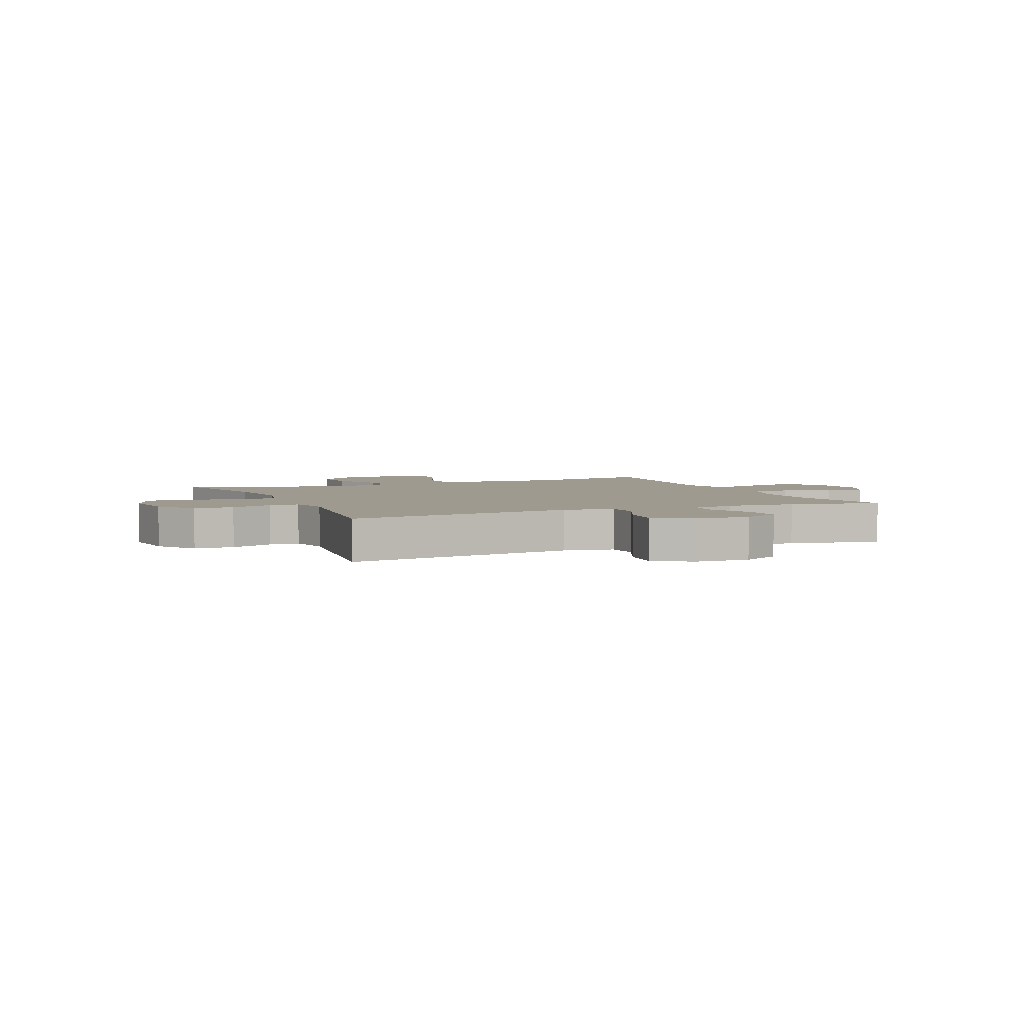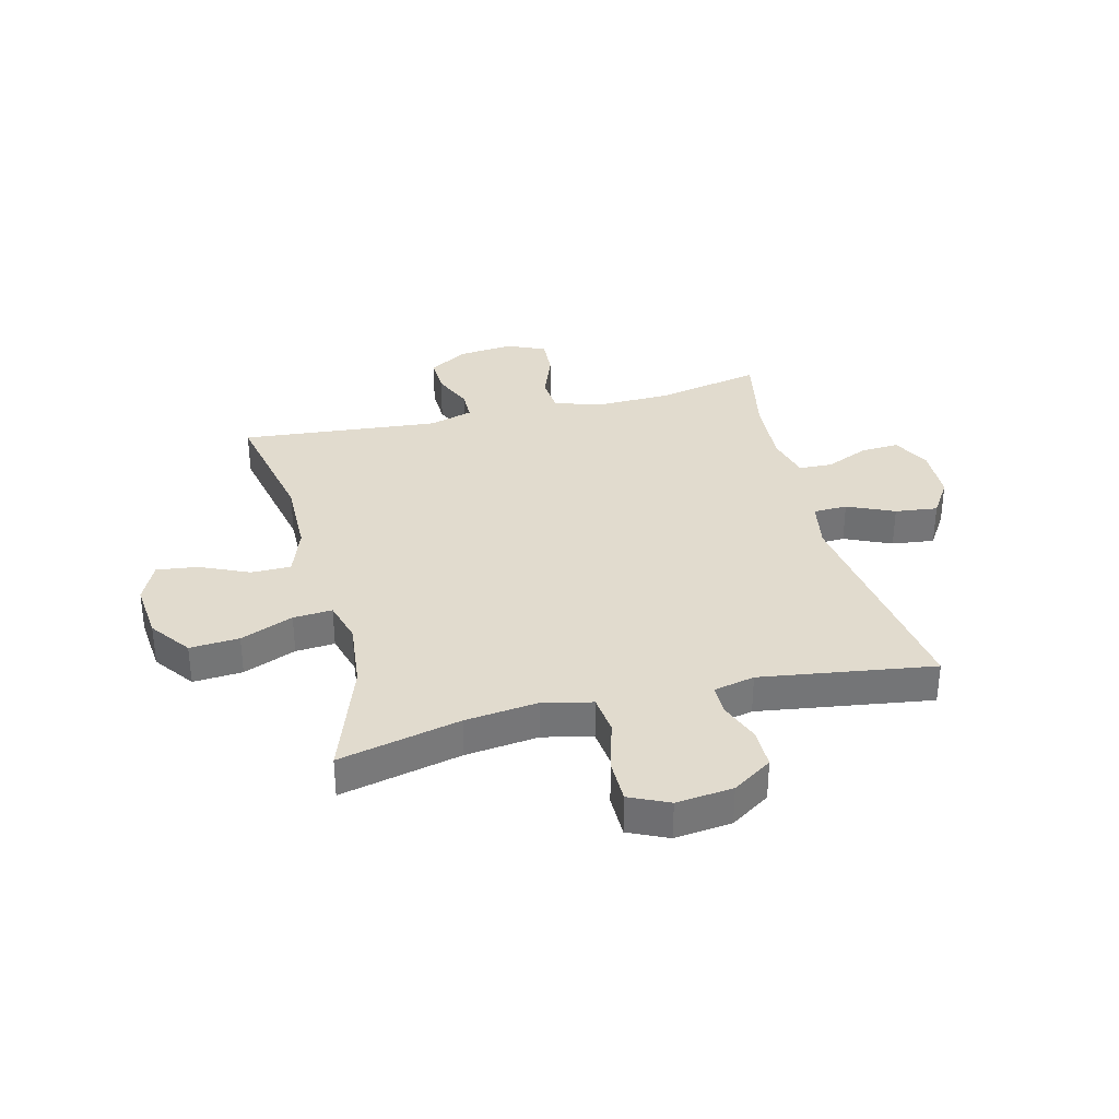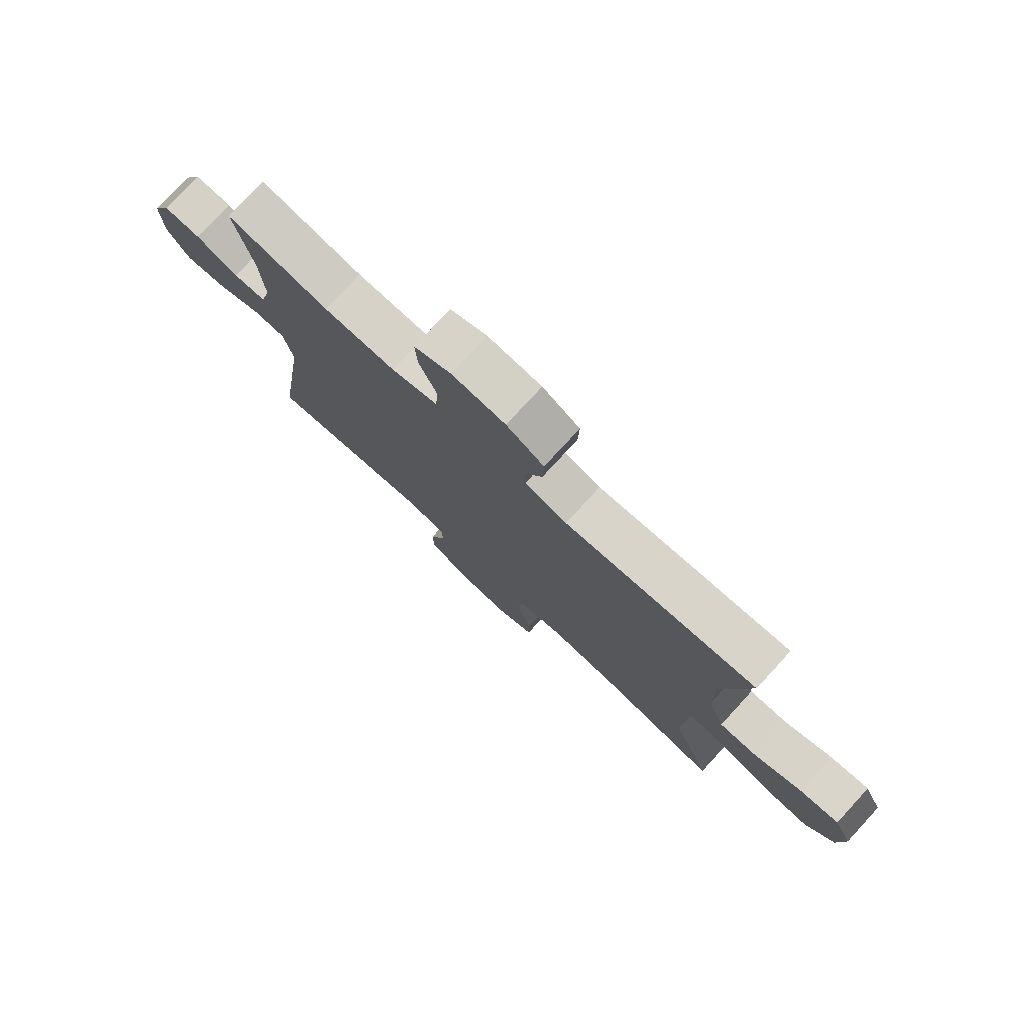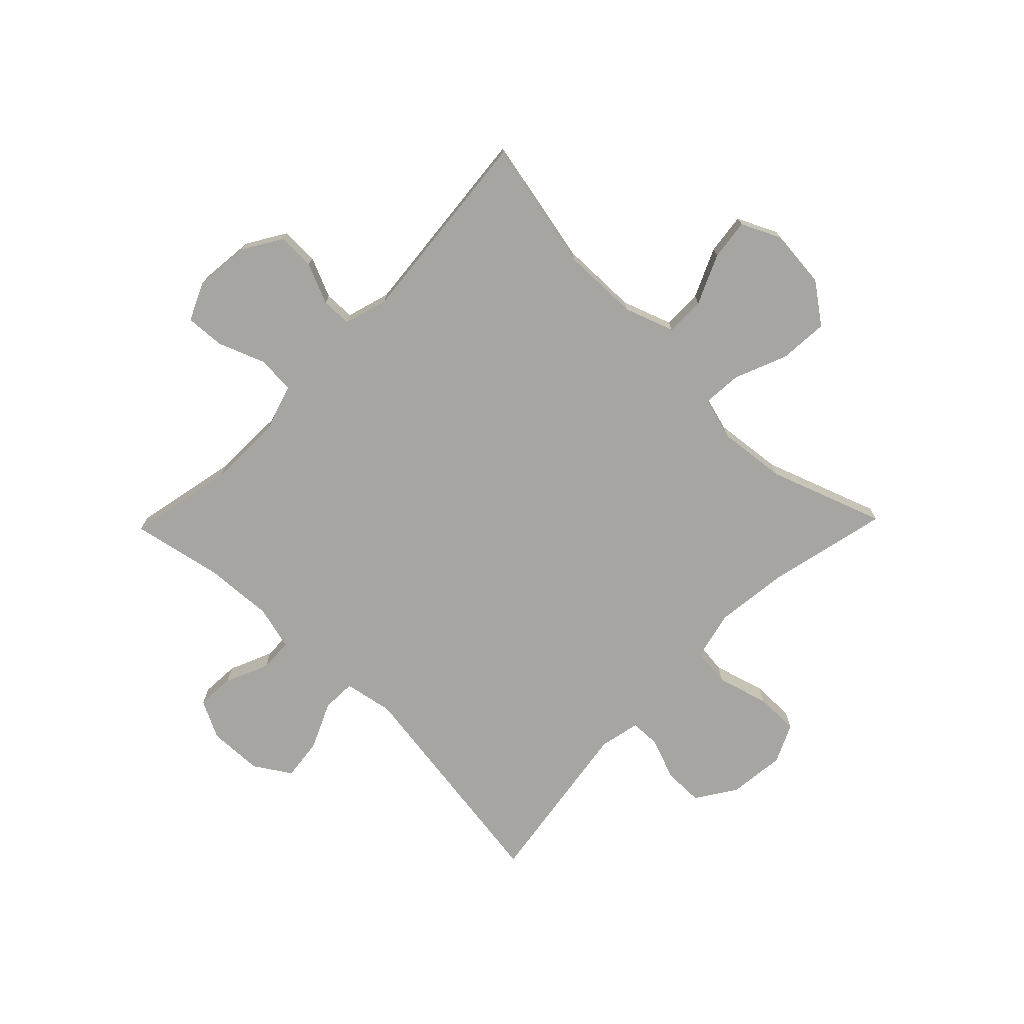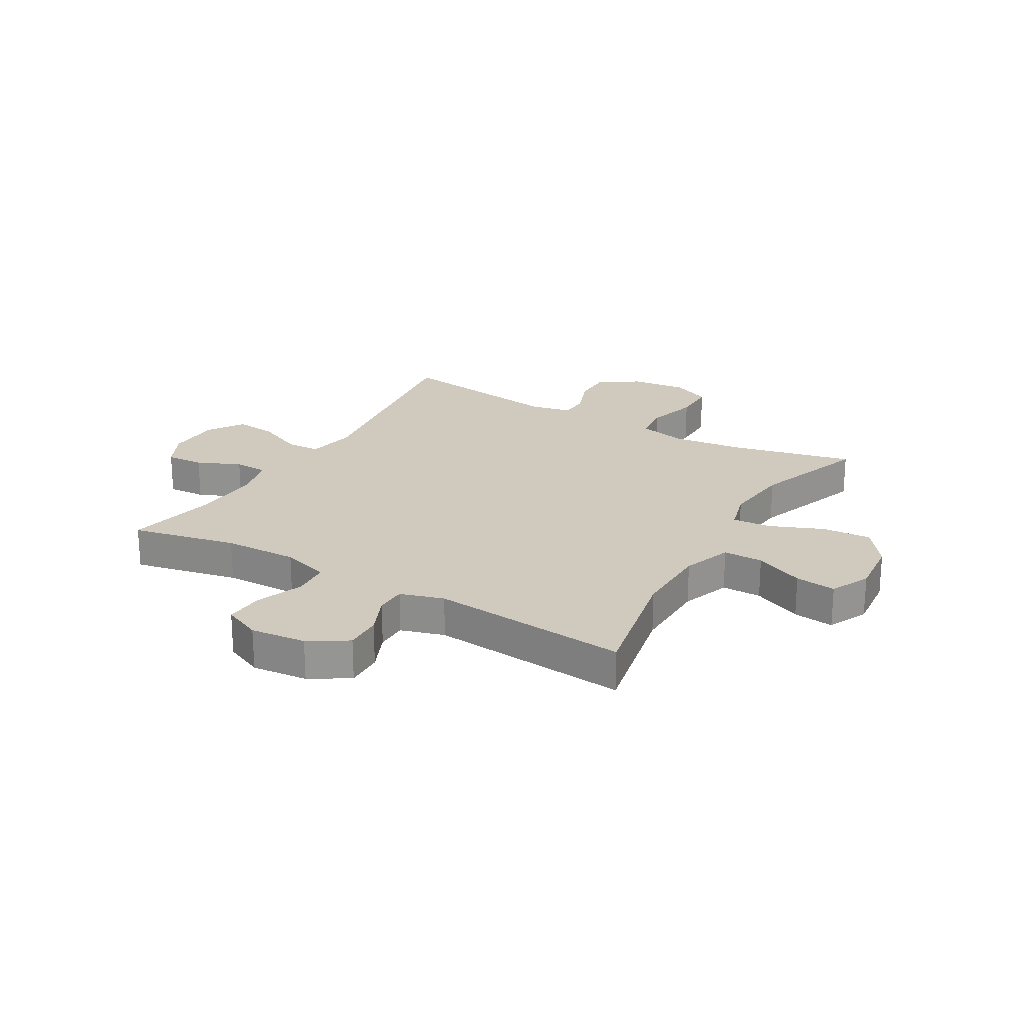
<metadata>
{"format":"obj","ext":"obj","renderer":"f3d","projection":"perspective","resolution":1024,"background":"white","views":[{"elev":3.9,"azim":-113.4,"up":"+Y"},{"elev":33.9,"azim":165.9,"up":"+Y"},{"elev":77.7,"azim":42.6,"up":"+Z"},{"elev":-73.7,"azim":45.8,"up":"+Y"},{"elev":22.8,"azim":30.2,"up":"+Y"}]}
</metadata>
<code>
v 0.5 0.07 -0.5
v 0.286 0.07 -0.451
v 0.157 0.07 -0.436
v 0.071 0.07 -0.456
v 0.063 0.07 -0.525
v 0.089 0.07 -0.616
v 0.089 0.07 -0.693
v 0.02 0.07 -0.725
v -0.08 0.07 -0.714
v -0.15 0.07 -0.668
v -0.15 0.07 -0.598
v -0.122 0.07 -0.524
v -0.123 0.07 -0.471
v -0.195 0.07 -0.455
v -0.5 0.07 -0.5
v -0.441 0.07 -0.095
v -0.457 0.07 -0.008
v -0.517 0.07 -0.006
v -0.599 0.07 -0.043
v -0.674 0.07 -0.052
v -0.715 0.07 0.012
v -0.718 0.07 0.108
v -0.684 0.07 0.175
v -0.617 0.07 0.171
v -0.54 0.07 0.138
v -0.481 0.07 0.14
v -0.461 0.07 0.218
v -0.468 0.07 0.34
v -0.5 0.07 0.5
v -0.314 0.07 0.461
v -0.183 0.07 0.458
v -0.098 0.07 0.484
v -0.093 0.07 0.551
v -0.125 0.07 0.634
v -0.129 0.07 0.703
v -0.062 0.07 0.733
v 0.036 0.07 0.723
v 0.104 0.07 0.681
v 0.102 0.07 0.615
v 0.071 0.07 0.544
v 0.072 0.07 0.49
v 0.149 0.07 0.467
v 0.5 0.07 0.5
v 0.452 0.07 0.269
v 0.454 0.07 0.132
v 0.485 0.07 0.045
v 0.555 0.07 0.045
v 0.642 0.07 0.084
v 0.714 0.07 0.093
v 0.747 0.07 0.023
v 0.737 0.07 -0.08
v 0.685 0.07 -0.151
v 0.598 0.07 -0.145
v 0.505 0.07 -0.107
v 0.436 0.07 -0.102
v 0.415 0.07 -0.177
v 0.428 0.07 -0.298
v 0.5 0 -0.5
v 0.286 0 -0.451
v 0.157 0 -0.436
v 0.071 0 -0.456
v 0.063 0 -0.525
v 0.089 0 -0.616
v 0.089 0 -0.693
v 0.02 0 -0.725
v -0.08 0 -0.714
v -0.15 0 -0.668
v -0.15 0 -0.598
v -0.122 0 -0.524
v -0.123 0 -0.471
v -0.195 0 -0.455
v -0.5 0 -0.5
v -0.441 0 -0.095
v -0.457 0 -0.008
v -0.517 0 -0.006
v -0.599 0 -0.043
v -0.674 0 -0.052
v -0.715 0 0.012
v -0.718 0 0.108
v -0.684 0 0.175
v -0.617 0 0.171
v -0.54 0 0.138
v -0.481 0 0.14
v -0.461 0 0.218
v -0.468 0 0.34
v -0.5 0 0.5
v -0.314 0 0.461
v -0.183 0 0.458
v -0.098 0 0.484
v -0.093 0 0.551
v -0.125 0 0.634
v -0.129 0 0.703
v -0.062 0 0.733
v 0.036 0 0.723
v 0.104 0 0.681
v 0.102 0 0.615
v 0.071 0 0.544
v 0.072 0 0.49
v 0.149 0 0.467
v 0.5 0 0.5
v 0.452 0 0.269
v 0.454 0 0.132
v 0.485 0 0.045
v 0.555 0 0.045
v 0.642 0 0.084
v 0.714 0 0.093
v 0.747 0 0.023
v 0.737 0 -0.08
v 0.685 0 -0.151
v 0.598 0 -0.145
v 0.505 0 -0.107
v 0.436 0 -0.102
v 0.415 0 -0.177
v 0.428 0 -0.298
f 52 53 54
f 51 52 54
f 50 51 54
f 49 50 54
f 48 49 54
f 47 48 54
f 46 47 54 55
f 45 46 55
f 44 45 55 56
f 42 43 44
f 41 42 44 56
f 38 39 40
f 37 38 40
f 36 37 40
f 35 36 40
f 34 35 40
f 33 34 40
f 32 33 40 41
f 41 56 57
f 32 41 57
f 31 32 57
f 28 29 30
f 57 1 2
f 31 57 2
f 30 31 2
f 28 30 2
f 27 28 2
f 23 24 25
f 22 23 25
f 21 22 25
f 20 21 25
f 19 20 25
f 18 19 25
f 17 18 25 26
f 14 15 16
f 17 26 27
f 16 17 27
f 14 16 27
f 13 14 27
f 10 11 12
f 9 10 12
f 8 9 12
f 7 8 12
f 6 7 12
f 5 6 12
f 4 5 12 13
f 27 2 3
f 3 4 13 27
f 111 110 109
f 111 109 108
f 111 108 107
f 111 107 106
f 111 106 105
f 111 105 104
f 112 111 104 103
f 112 103 102
f 113 112 102 101
f 101 100 99
f 113 101 99 98
f 97 96 95
f 97 95 94
f 97 94 93
f 97 93 92
f 97 92 91
f 97 91 90
f 98 97 90 89
f 114 113 98
f 114 98 89
f 114 89 88
f 87 86 85
f 59 58 114
f 59 114 88
f 59 88 87
f 59 87 85
f 59 85 84
f 82 81 80
f 82 80 79
f 82 79 78
f 82 78 77
f 82 77 76
f 82 76 75
f 83 82 75 74
f 73 72 71
f 84 83 74
f 84 74 73
f 84 73 71
f 84 71 70
f 69 68 67
f 69 67 66
f 69 66 65
f 69 65 64
f 69 64 63
f 69 63 62
f 70 69 62 61
f 60 59 84
f 84 70 61 60
f 1 58 59 2
f 2 59 60 3
f 3 60 61 4
f 4 61 62 5
f 5 62 63 6
f 6 63 64 7
f 7 64 65 8
f 8 65 66 9
f 9 66 67 10
f 10 67 68 11
f 11 68 69 12
f 12 69 70 13
f 13 70 71 14
f 14 71 72 15
f 15 72 73 16
f 16 73 74 17
f 17 74 75 18
f 18 75 76 19
f 19 76 77 20
f 20 77 78 21
f 21 78 79 22
f 22 79 80 23
f 23 80 81 24
f 24 81 82 25
f 25 82 83 26
f 26 83 84 27
f 27 84 85 28
f 28 85 86 29
f 29 86 87 30
f 30 87 88 31
f 31 88 89 32
f 32 89 90 33
f 33 90 91 34
f 34 91 92 35
f 35 92 93 36
f 36 93 94 37
f 37 94 95 38
f 38 95 96 39
f 39 96 97 40
f 40 97 98 41
f 41 98 99 42
f 42 99 100 43
f 43 100 101 44
f 44 101 102 45
f 45 102 103 46
f 46 103 104 47
f 47 104 105 48
f 48 105 106 49
f 49 106 107 50
f 50 107 108 51
f 51 108 109 52
f 52 109 110 53
f 53 110 111 54
f 54 111 112 55
f 55 112 113 56
f 56 113 114 57
f 57 114 58 1

</code>
